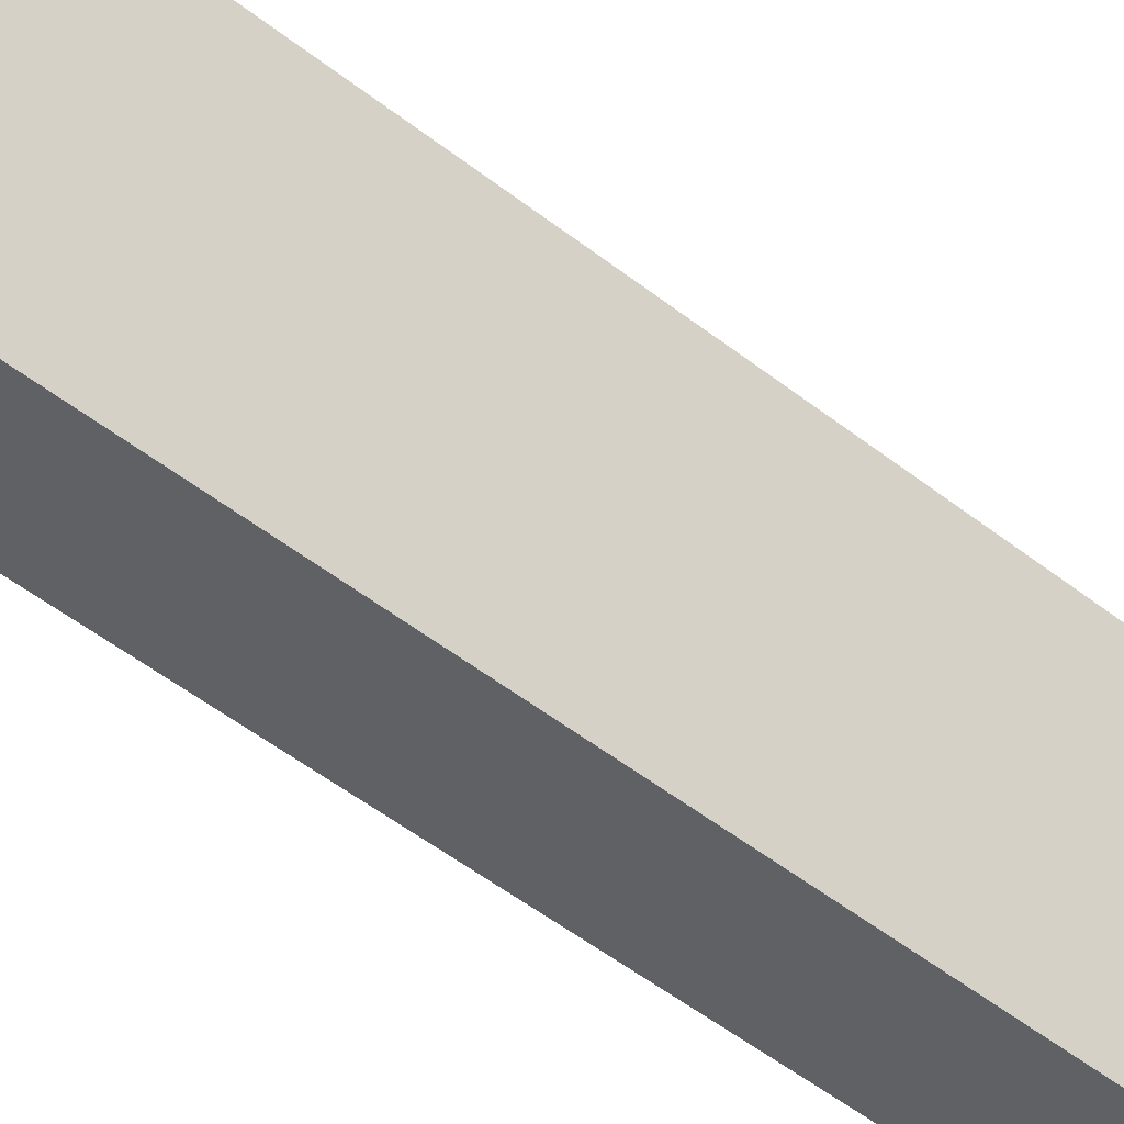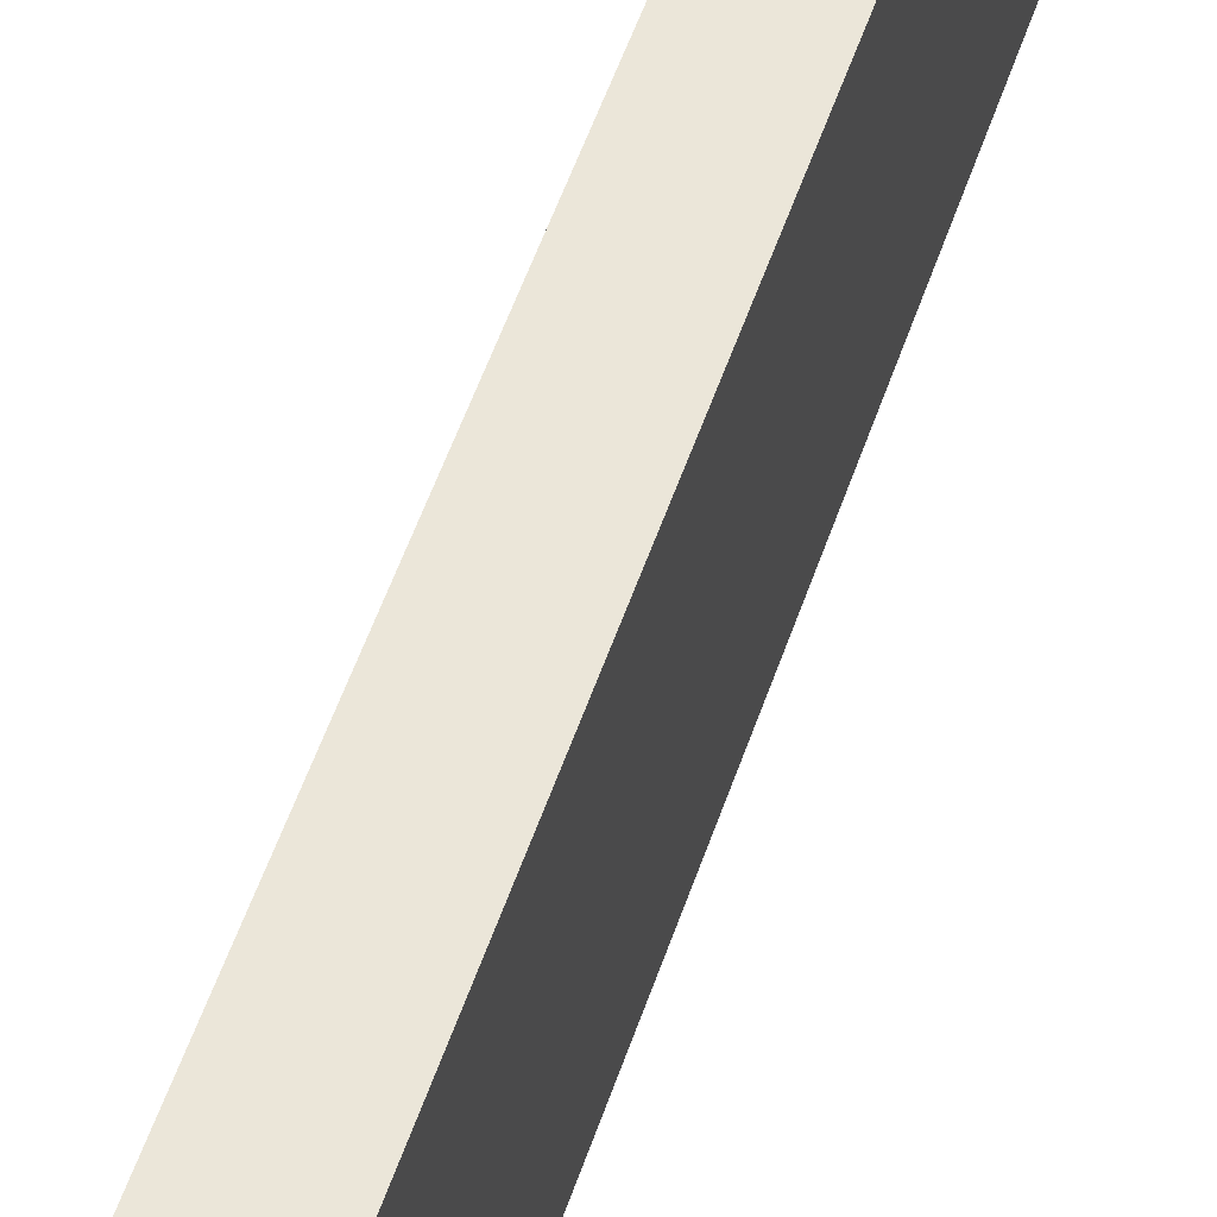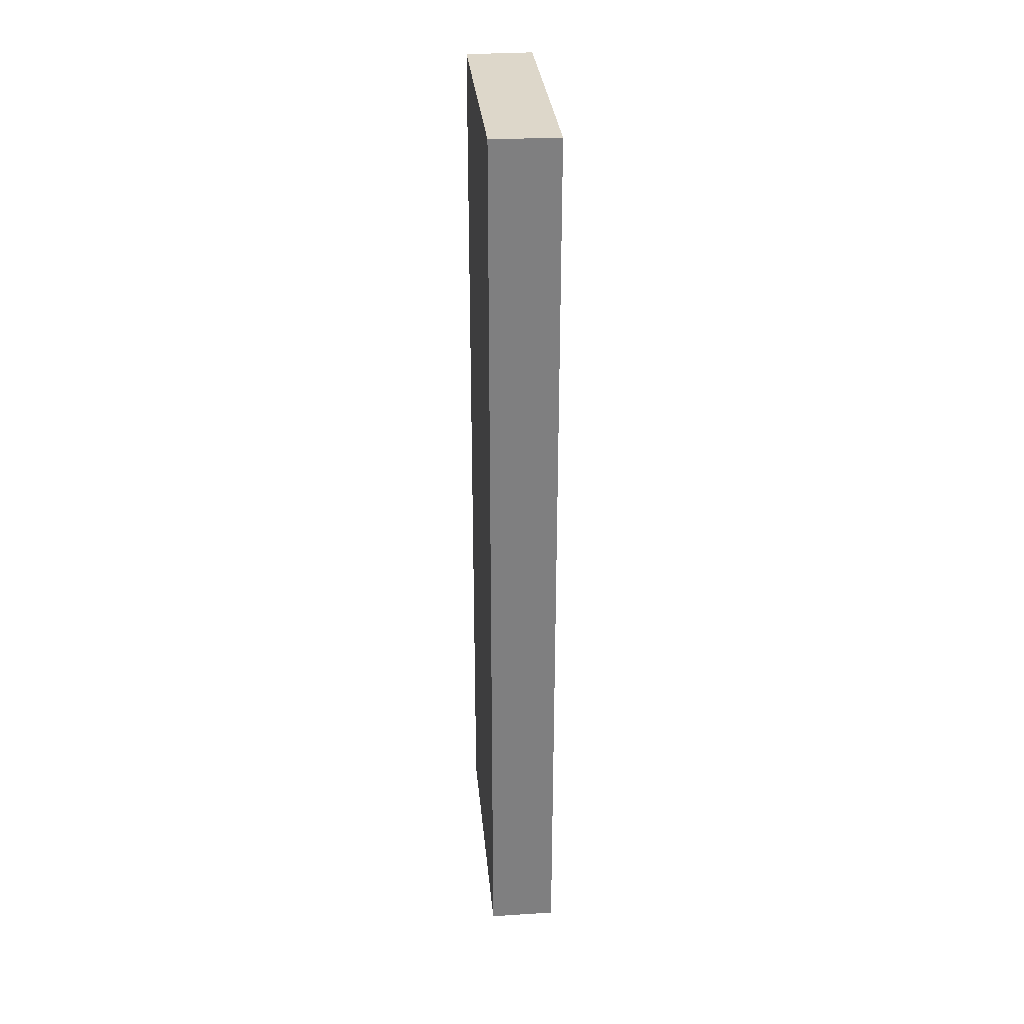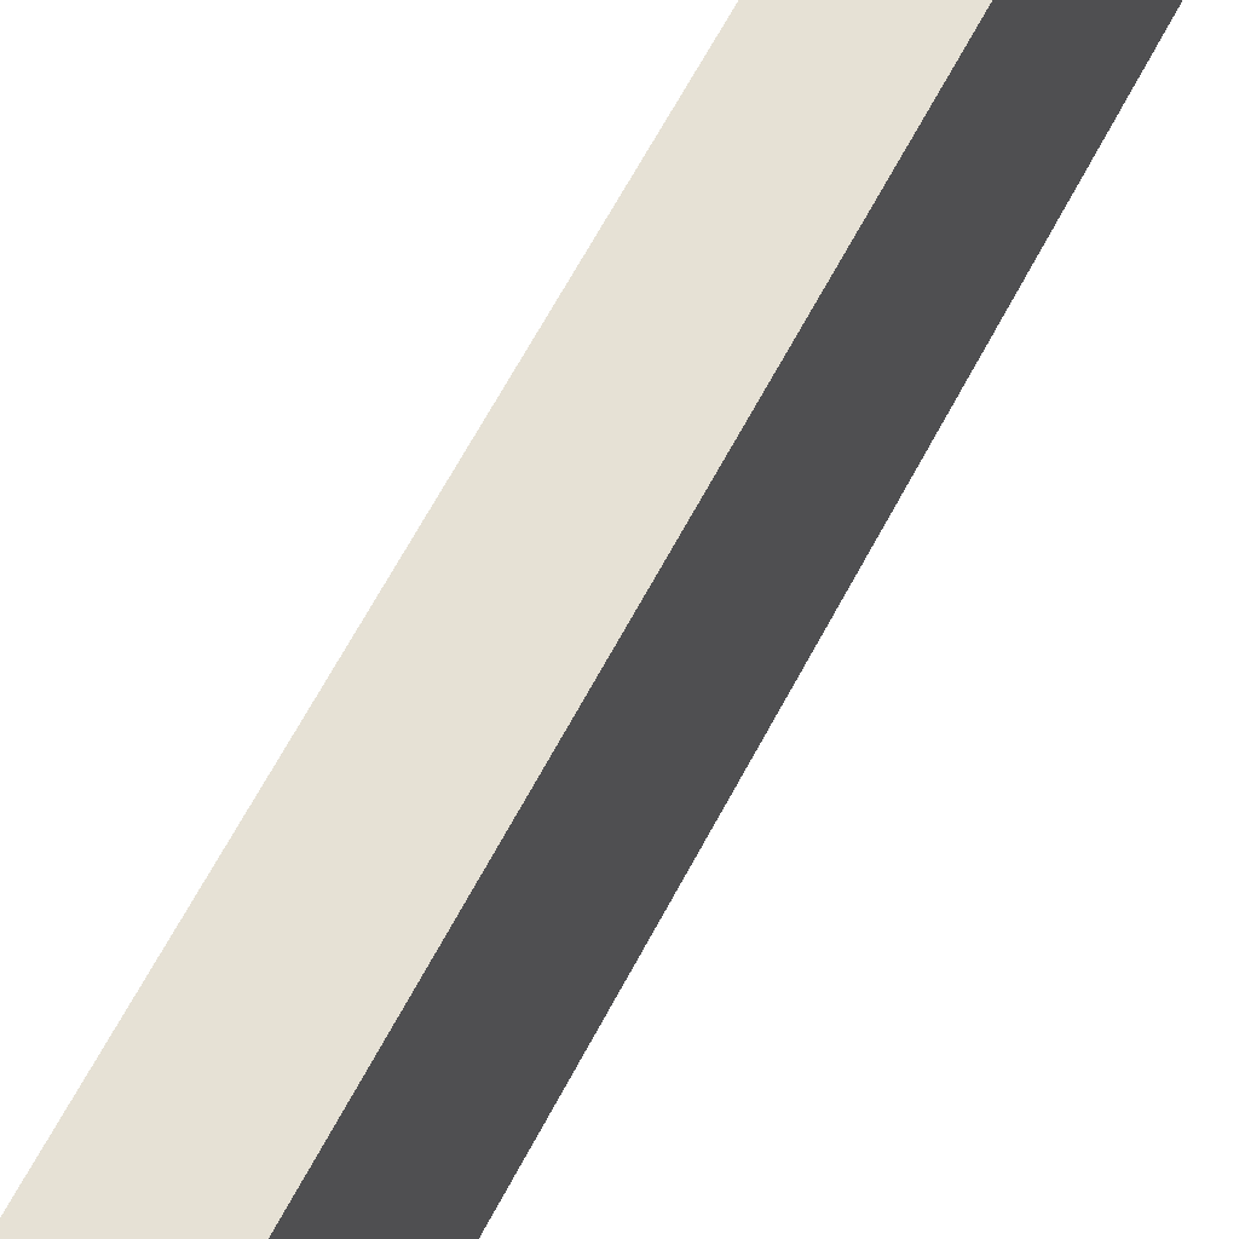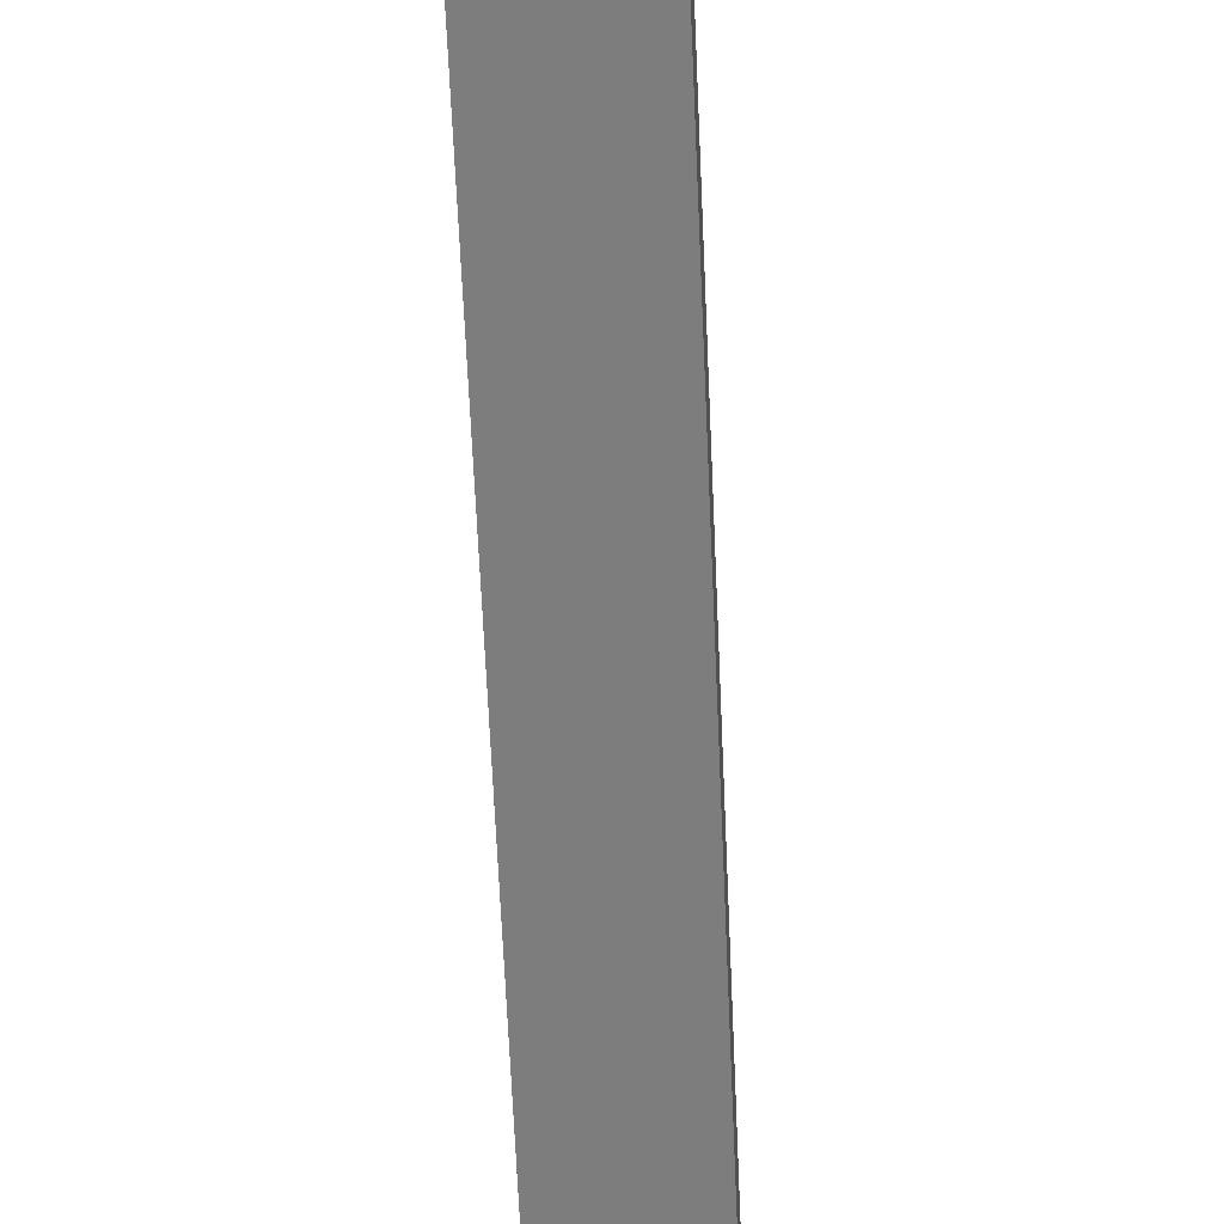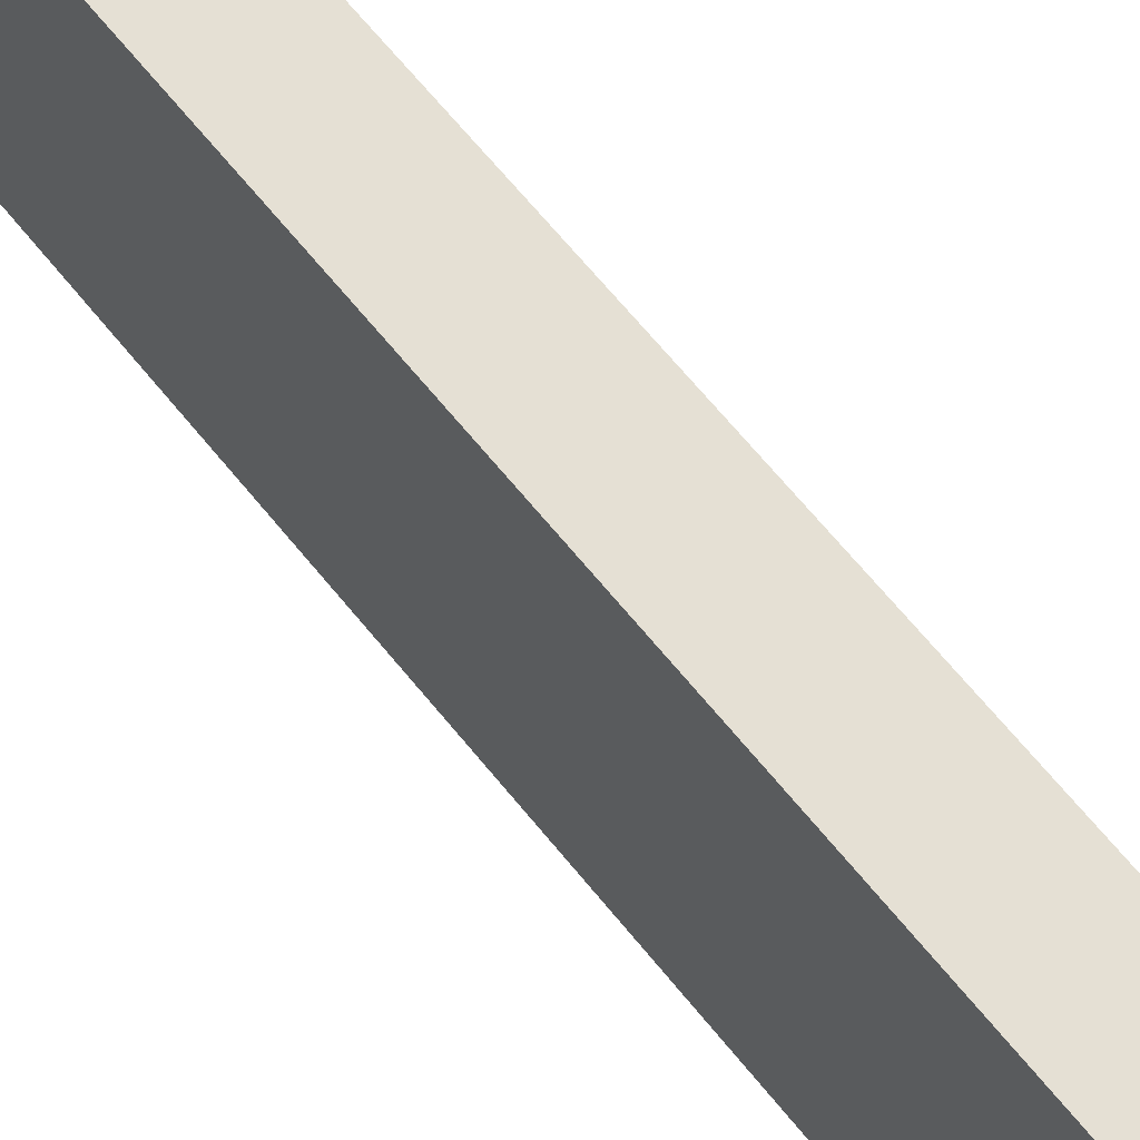
<metadata>
{"format":"obj","ext":"obj","renderer":"f3d","projection":"perspective","resolution":1024,"background":"white","views":[{"elev":-50.4,"azim":-130.8,"up":"+Y"},{"elev":56.4,"azim":19.0,"up":"+Y"},{"elev":30.7,"azim":174.8,"up":"+Z"},{"elev":64.2,"azim":27.8,"up":"+Y"},{"elev":-59.1,"azim":2.4,"up":"+Y"},{"elev":65.4,"azim":-38.8,"up":"+Y"}]}
</metadata>
<code>
o 8076
v 2227 1873 11.12
v 2227 1873 11.26
v 2227 1873 11.26
v 2227 1873 11.12
v 2227 1873 11.26
v 2227 1873 11.26
v 2227 1873 11.12
v 2227 1873 11.26
v 2227 1873 11.12
v 2227 1873 11.12
v 2227 1873 11.12
v 2227 1873 11.12
v 2227 1873 11.12
v 2227 1873 11.26
v 2227 1873 11.12
v 2227 1873 11.26
v 2227 1873 11.12
v 2227 1873 11.12
v 2227 1873 11.12
v 2227 1873 11.26
v 2227 1873 11.12
v 2227 1873 11.26
v 2227 1873 11.26
v 2227 1873 11.26
v 2227 1873 11.12
v 2227 1873 11.26
v 2227 1873 11.26
v 2227 1873 11.26
v 2227 1873 11.26
f 1 2 3
f 1 4 5
f 6 2 7
f 8 9 7
f 10 7 11
f 12 13 14
f 14 15 16
f 17 15 18
f 19 20 21
f 22 23 20
f 24 25 26
f 27 28 29

</code>
